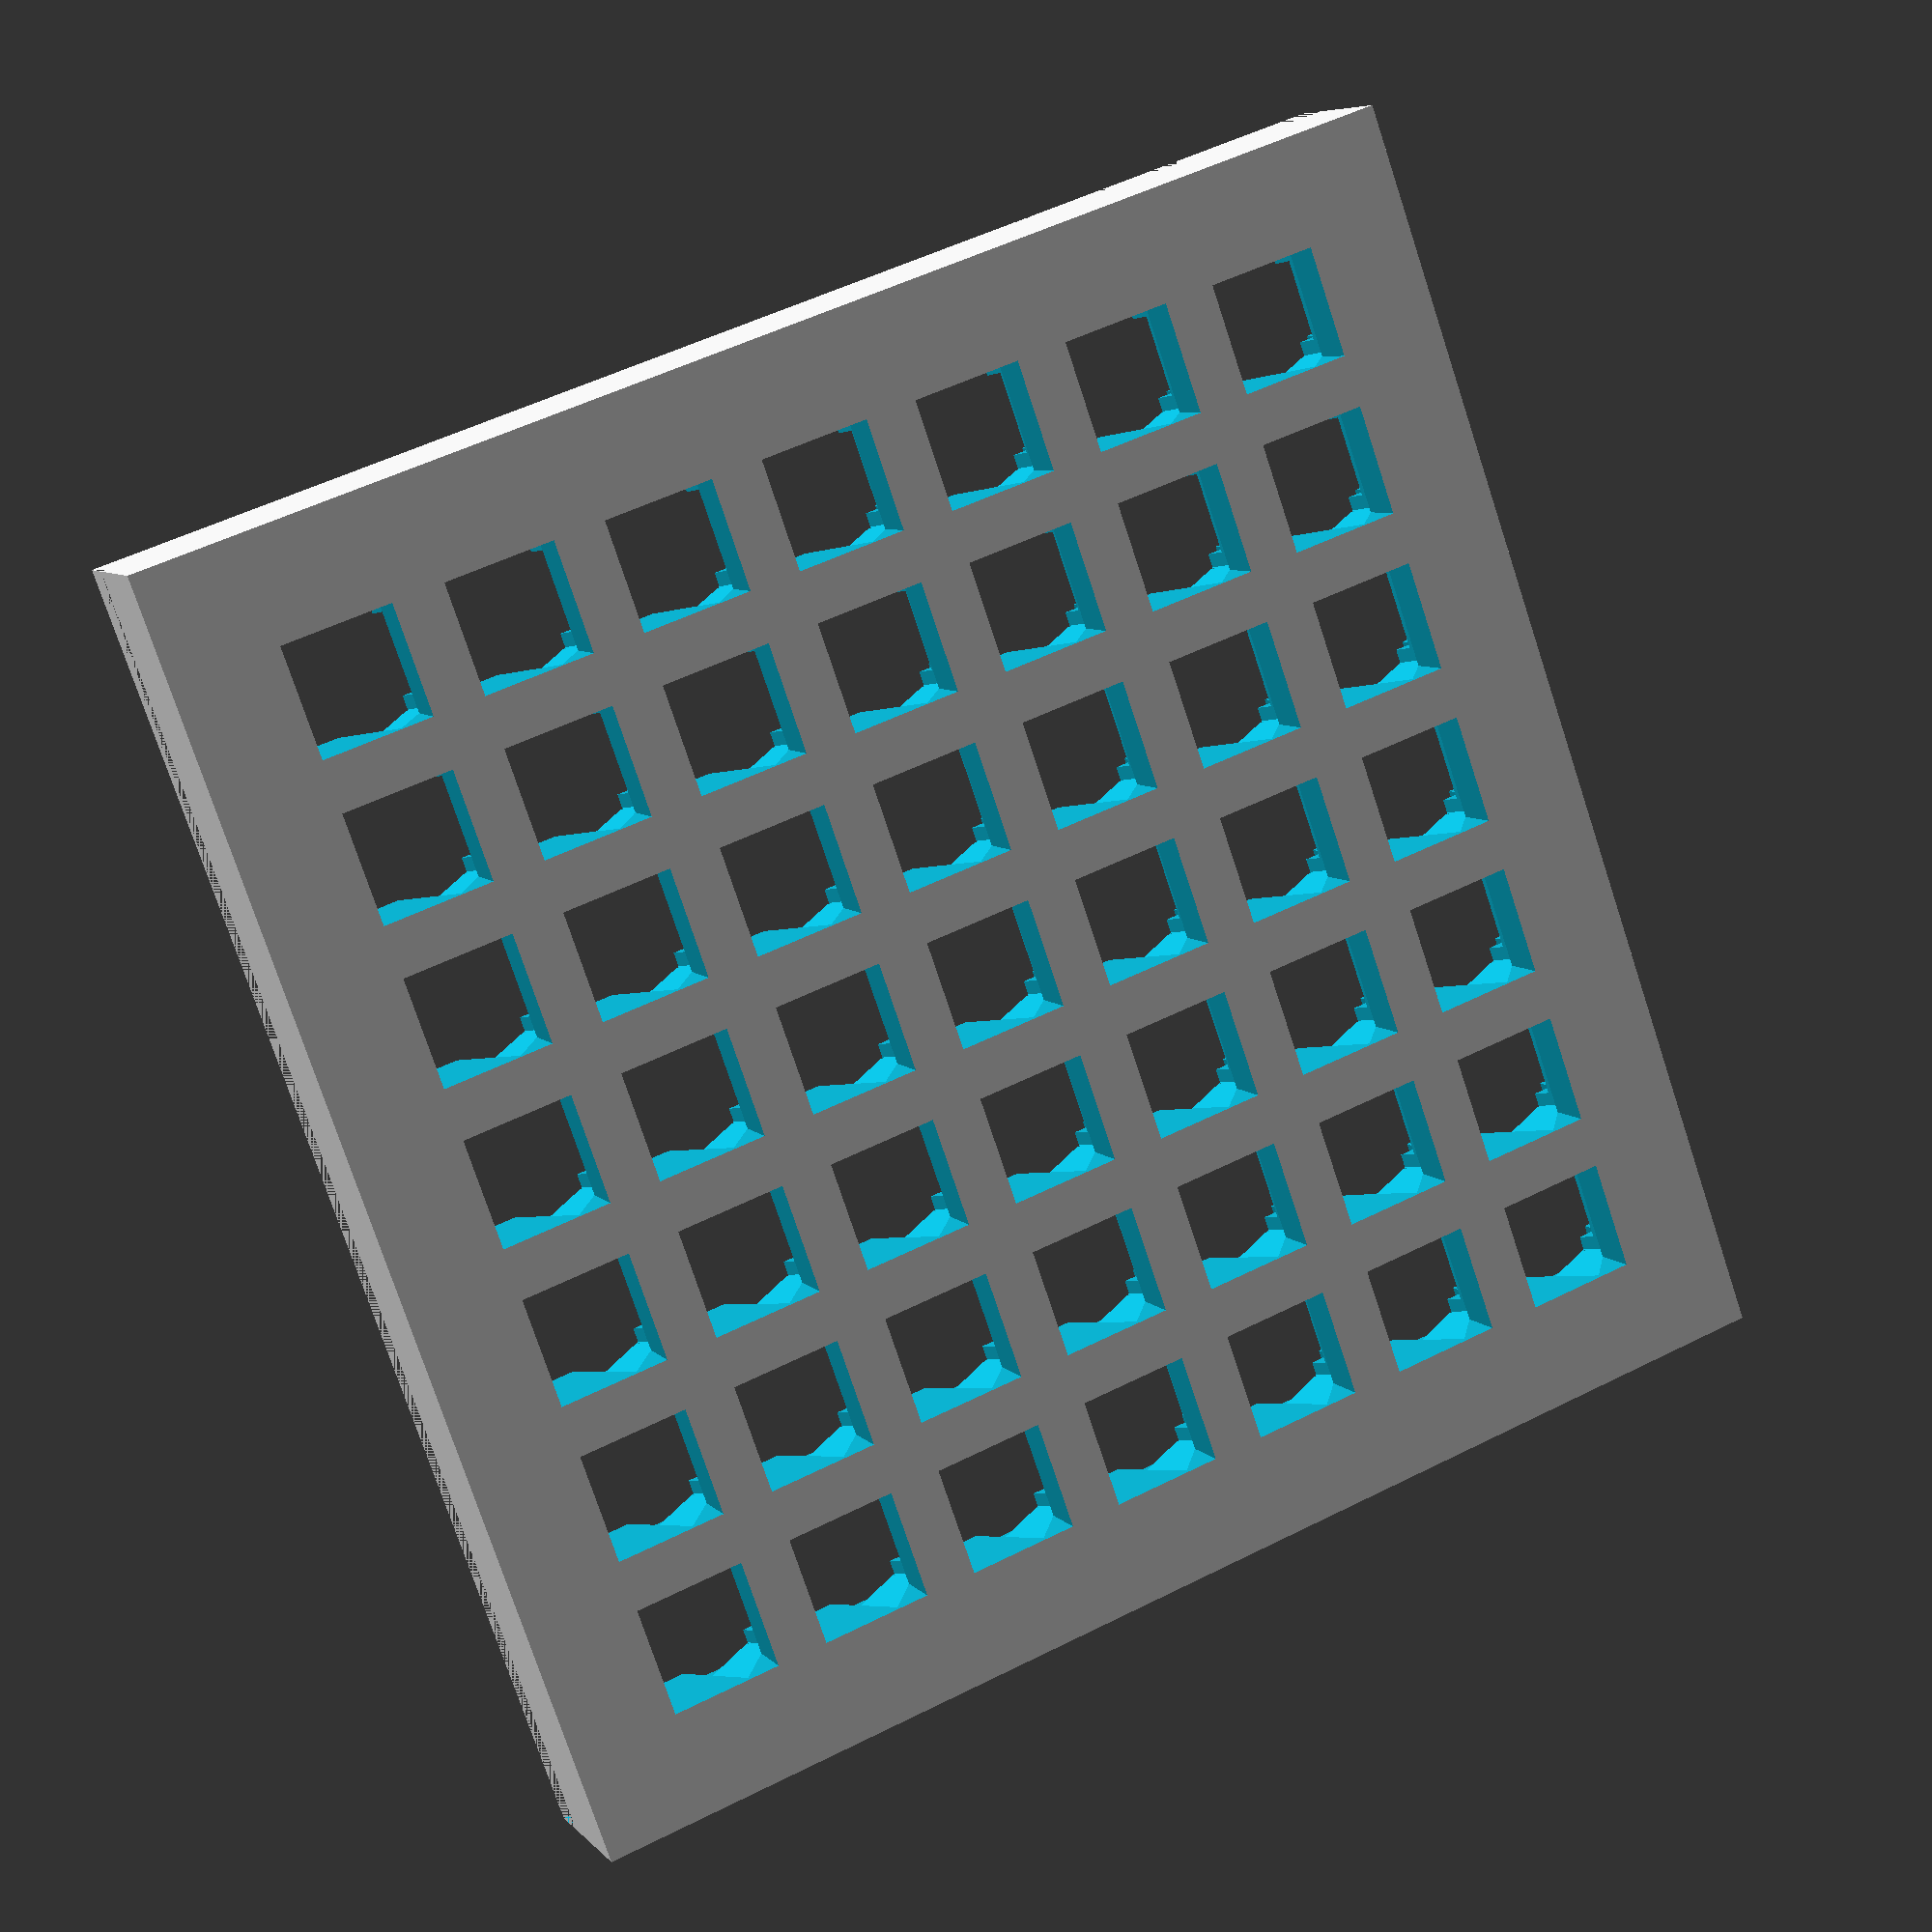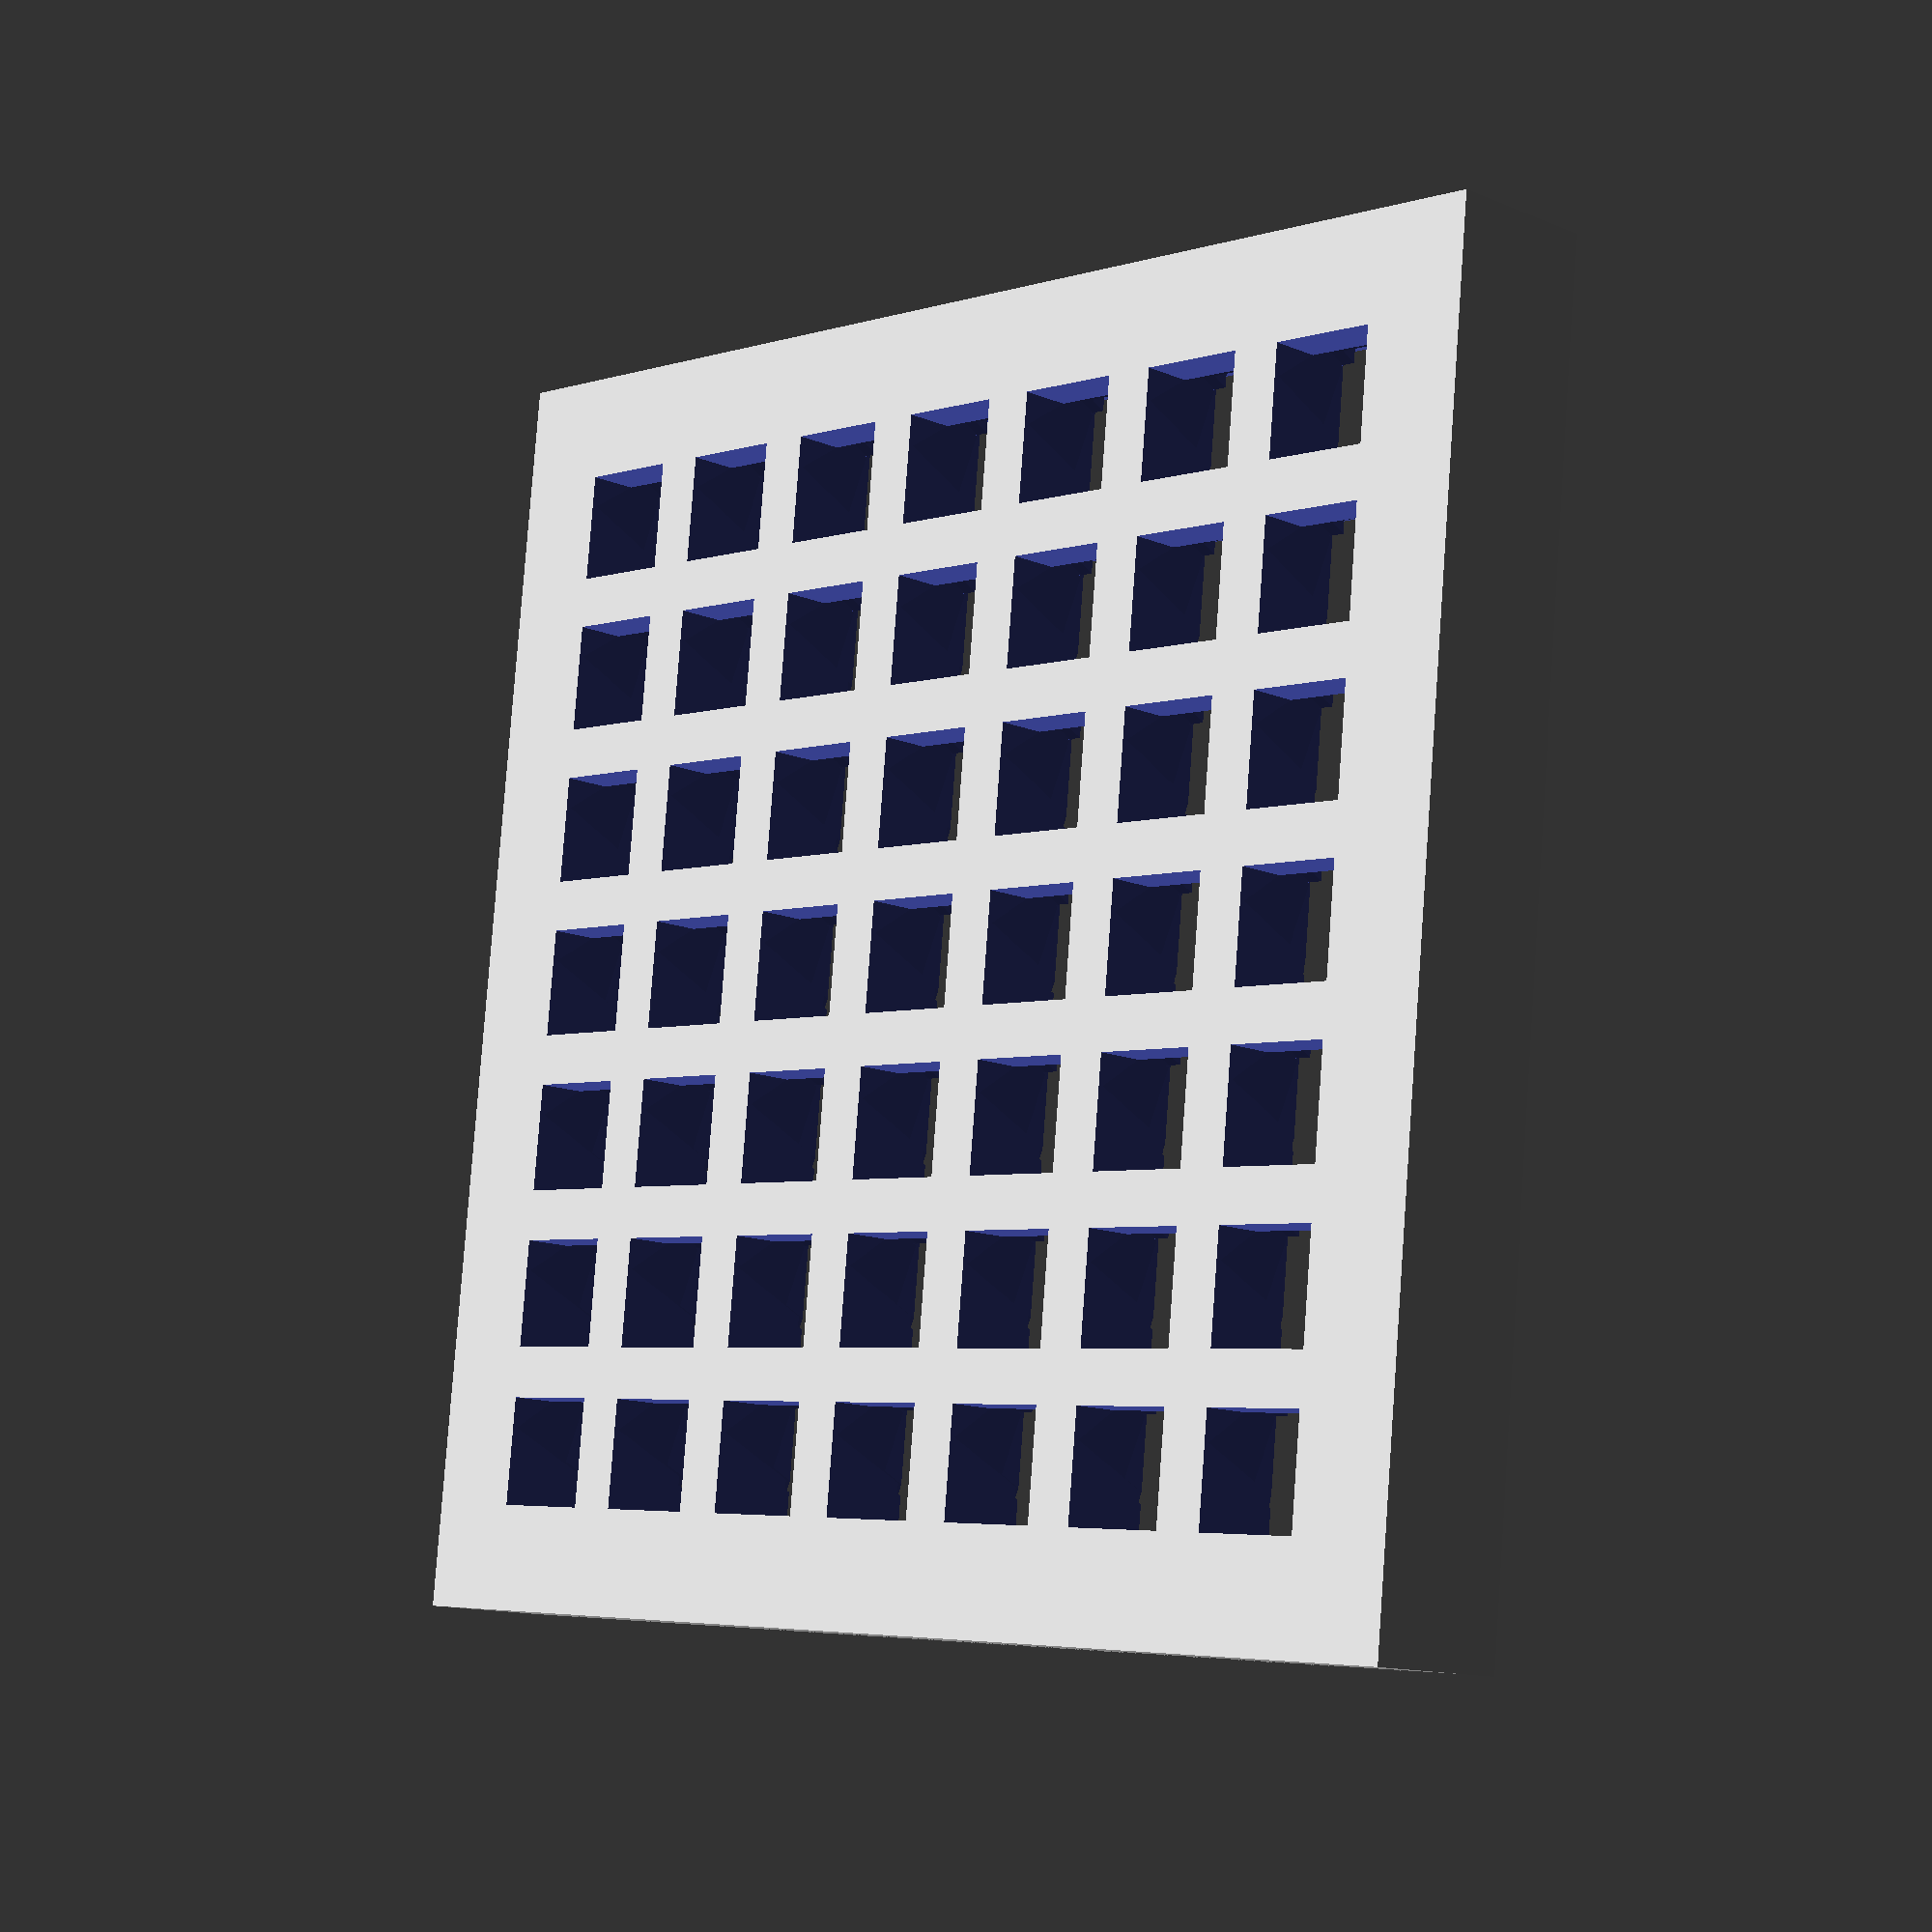
<openscad>
//
// ktKEYBASE_DSA_SIDE
//

gap1 = 0.001;
gap2 = 0.002;
th = 2;

key_margin = 0.4;
DSA_W = 18.2+key_margin;
DSA_D = 18.2+key_margin;
DSA_H = 7.5+key_margin;
DSA_W2 = 13+key_margin;
DSA_D2 = 9+key_margin;
margin = 0.3;
UNIT_W = 40.6+margin;
UNIT_D = 40.6+margin;
UNIT_H = 122.5;

//mini();
main();

module mini()
{
difference()
{
    translate([0, -40, -19]) cube([160, 40, 19]);
    translate([5, - 35, -5]) cube([150,  30, 19]);

    LAYOUT_mini();
    LAYOUT_SUB_mini();

    for(i = [0:20:120])
    {
        translate([20+i, -5-30/2, -DSA_H/2+gap1]) cube([10, 30, DSA_H*1.5], center=true);
    }
}
}

module main()
{
difference()
{
    translate([0, -160, -19]) cube([160, 160, 19]);
    translate([0, -160, -5]) cube([160, 160, 19]);

    LAYOUT();
    LAYOUT_SUB();

    for(i = [0:20:120])
    {
        translate([20+i, -5-150/2, -DSA_H/2+gap1]) cube([10, 150, DSA_H*1.5], center=true);
    }
}
}


module LAYOUT()
{
    translate([20, -20, -DSA_H+gap1])
    {
        for(i = [0:20:120])
        {
            for(j = [0:-20:-120])
            {
                translate([i, j, 0]) DSA();
            }
        }
    }
}

module LAYOUT_SUB()
{
    translate([20, -20, -DSA_H*2+gap2])
    {
        for(i = [0:20:120])
        {
            for(j = [0:-20:-120])
            {
                translate([i, j, 0]) DSA_SUB();
            }
        }
    }
}


module LAYOUT_mini()
{
    translate([20, -20, -DSA_H+gap1])
    {
        for(i = [0:20:120])
        {
            //for(j = [0:-20:-120])
            j = 0;
            {
                translate([i, j, 0]) DSA();
            }
        }
    }
}

module LAYOUT_SUB_mini()
{
    translate([20, -20, -DSA_H*2+gap2])
    {
        for(i = [0:20:120])
        {
            //for(j = [0:-20:-120])
            j = 0;
            {
                translate([i, j, 0]) DSA_SUB();
            }
        }
    }
}

module DSA()
{
    translate([0, 0, DSA_H/2])
    {
        cube([DSA_W, DSA_D, DSA_H], center=true);
    }
    translate([0, -4.5, -2.2-1.5])
    rotate([-65, 0, 0]) translate([0, 0, DSA_H/2])
    {
        hull()
        {
            translate([0, 0, DSA_H])
            cube([DSA_W2, DSA_D2, gap1], center=true);
            cube([DSA_W+1, DSA_D, gap1], center=true);
        }
    }
}

module DSA_SUB()
{
    translate([0, 0, DSA_H/2])
    {
        cube([DSA_W-5, DSA_D-5, DSA_H*2], center=true);
    }
}


</openscad>
<views>
elev=173.3 azim=109.7 roll=21.7 proj=p view=solid
elev=192.7 azim=174.0 roll=314.3 proj=p view=solid
</views>
